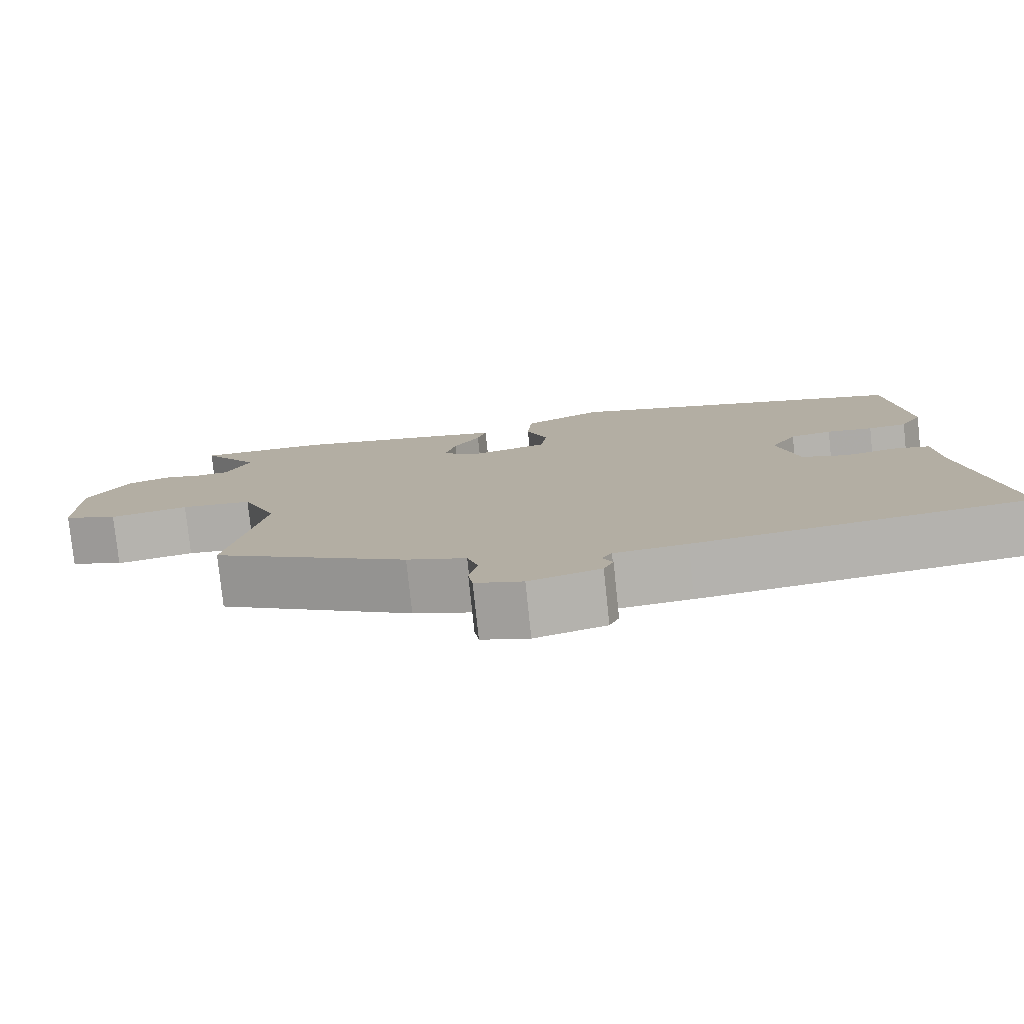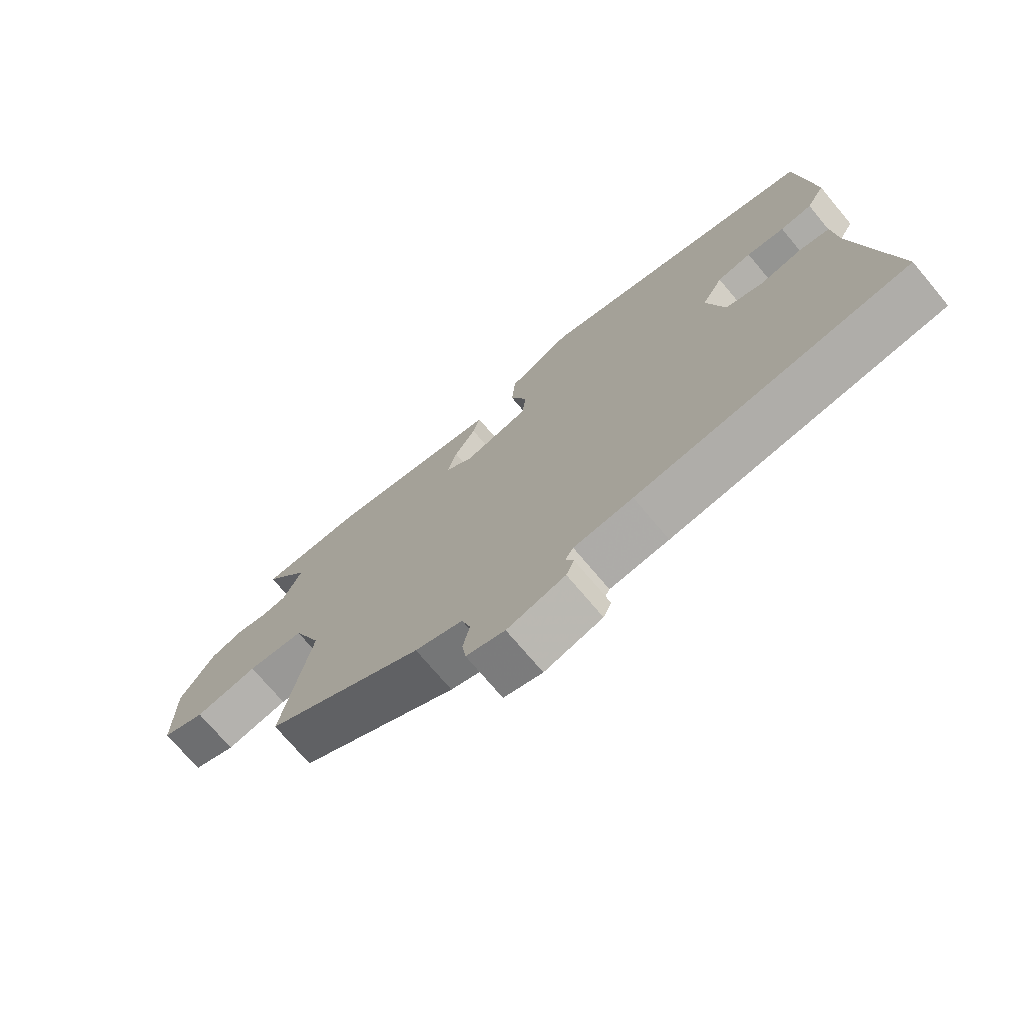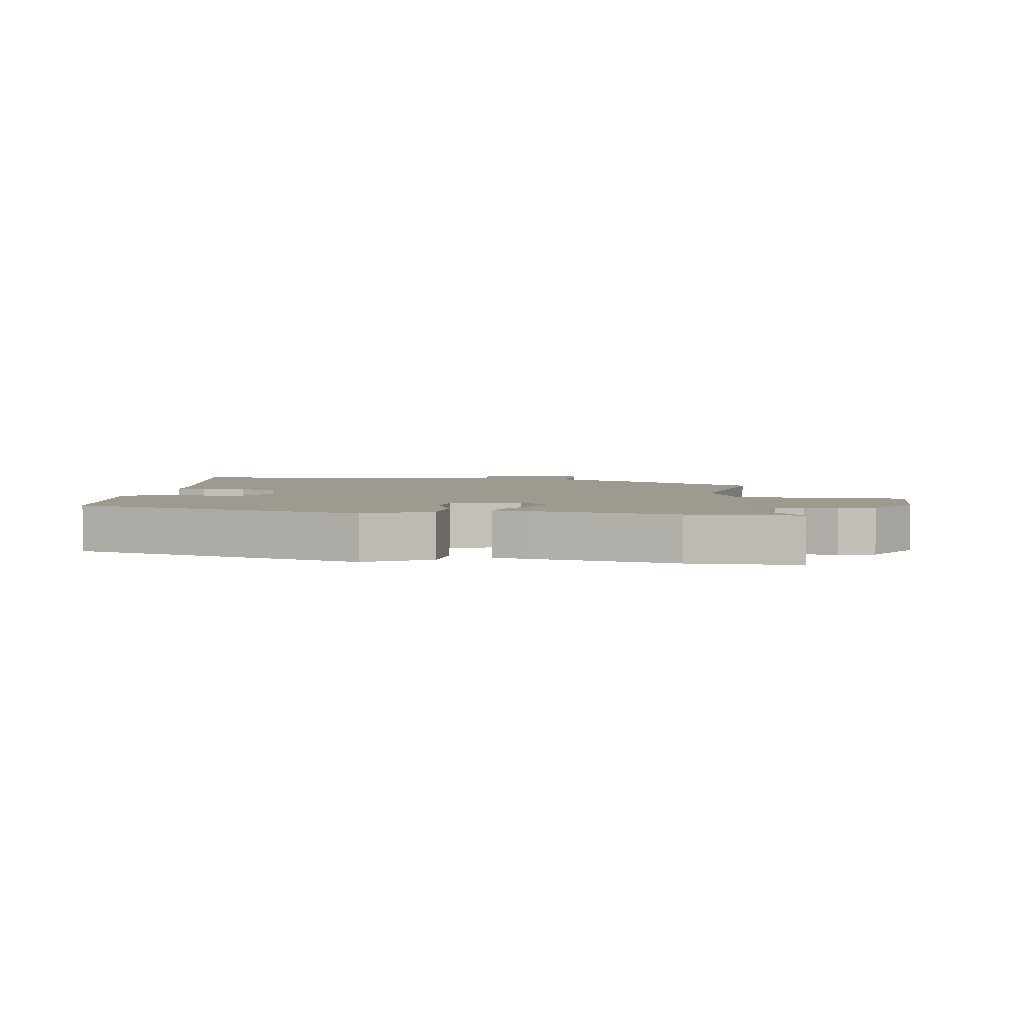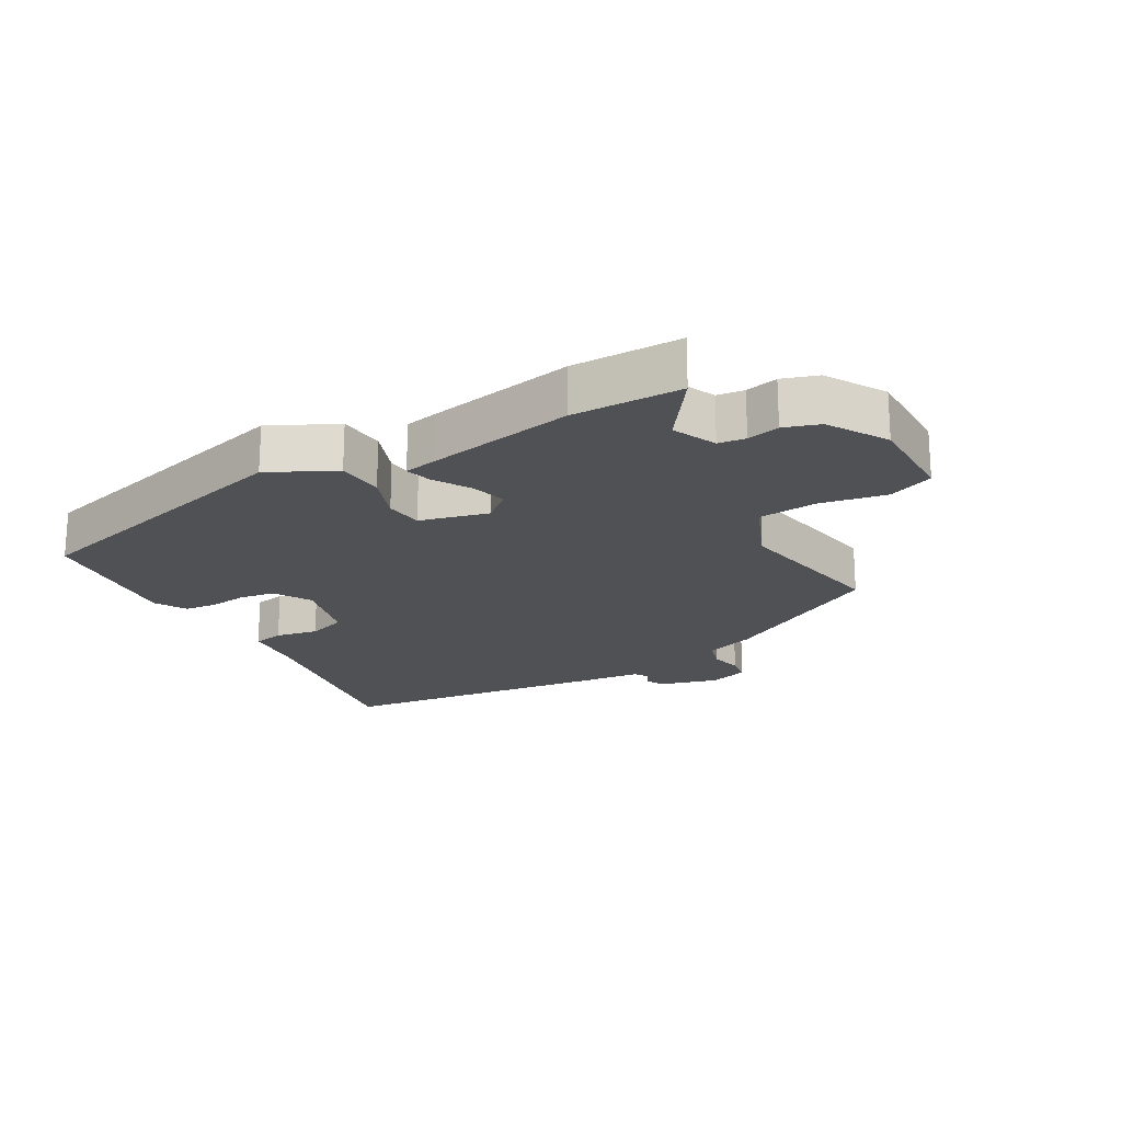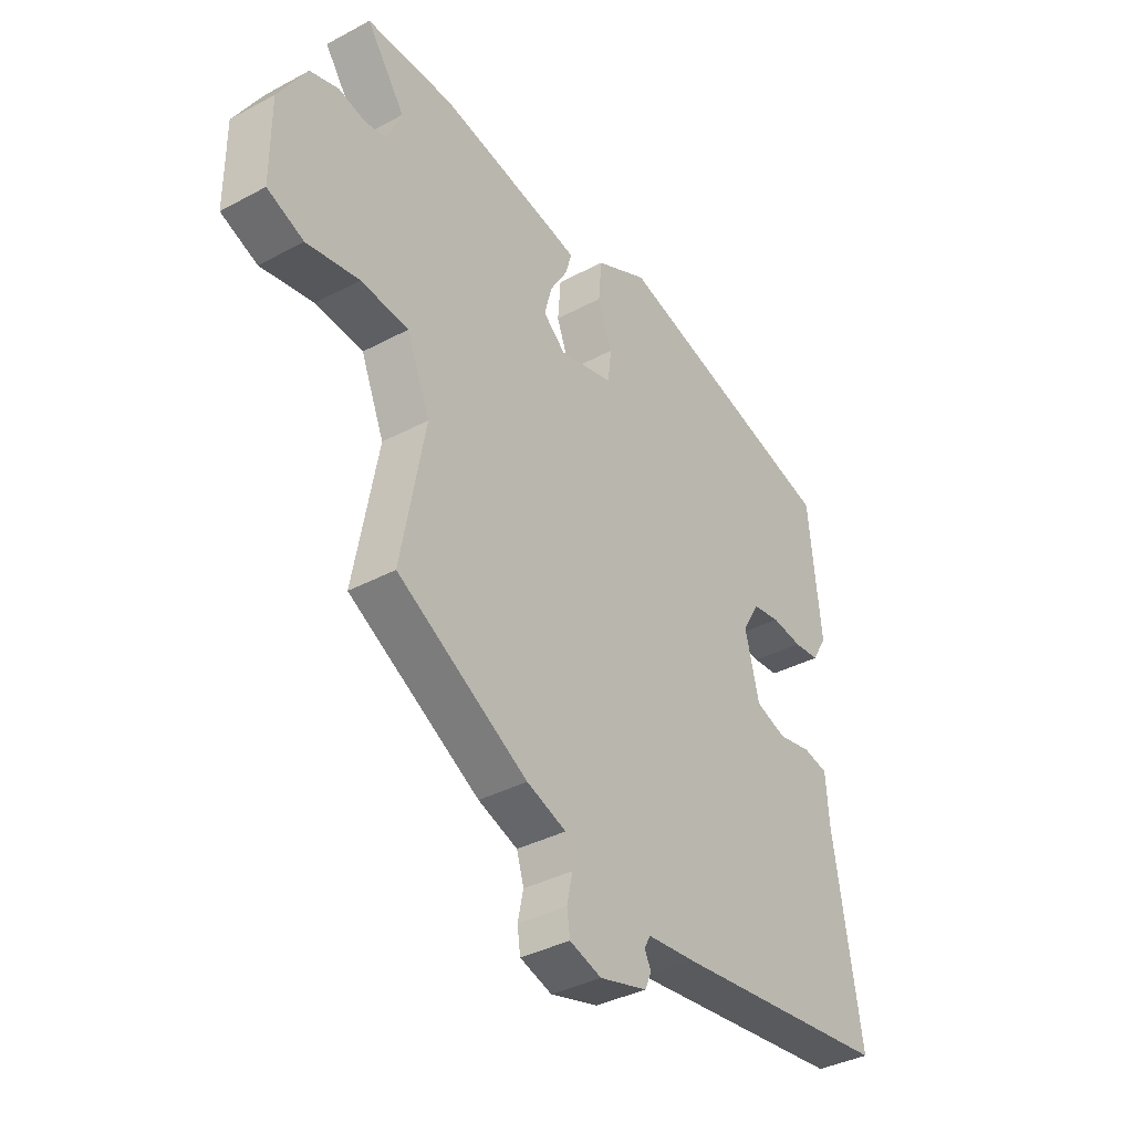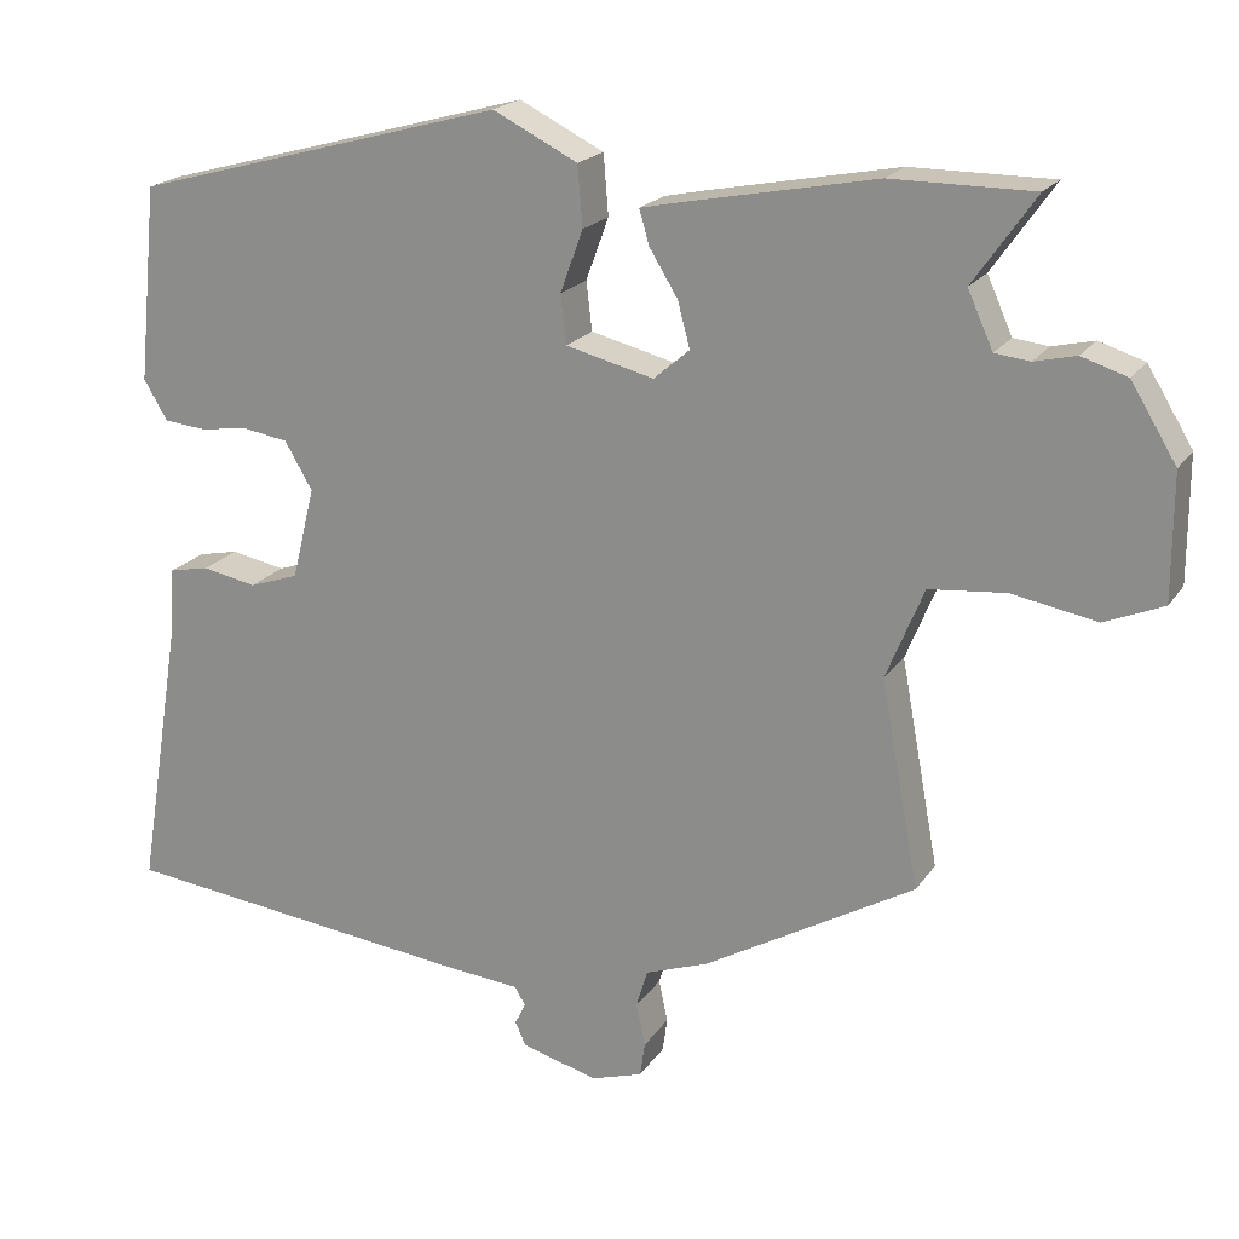
<metadata>
{"format":"obj","ext":"obj","renderer":"f3d","projection":"perspective","resolution":1024,"background":"white","views":[{"elev":-78.6,"azim":-174.0,"up":"+Z"},{"elev":-72.7,"azim":-140.0,"up":"+Z"},{"elev":3.7,"azim":7.9,"up":"+Y"},{"elev":-20.0,"azim":29.4,"up":"+Y"},{"elev":-37.0,"azim":124.7,"up":"+Z"},{"elev":19.9,"azim":24.1,"up":"+Z"}]}
</metadata>
<code>
v -0.545 0.07 -0.491
v -0.491 0.07 -0.16
v -0.484 0.07 -0.069
v -0.435 0.07 -0.059
v -0.368 0.07 -0.072
v -0.307 0.07 -0.051
v -0.279 0.07 0.062
v -0.313 0.07 0.12
v -0.368 0.07 0.129
v -0.429 0.07 0.121
v -0.48 0.07 0.126
v -0.509 0.07 0.175
v -0.485 0.07 0.415
v -0.027 0.07 0.54
v 0.077 0.07 0.488
v 0.083 0.07 0.414
v 0.055 0.07 0.338
v 0.062 0.07 0.278
v 0.17 0.07 0.251
v 0.214 0.07 0.289
v 0.199 0.07 0.345
v 0.164 0.07 0.402
v 0.152 0.07 0.444
v 0.204 0.07 0.455
v 0.436 0.07 0.5
v 0.609 0.07 0.5
v 0.533 0.07 0.392
v 0.564 0.07 0.323
v 0.607 0.07 0.318
v 0.658 0.07 0.33
v 0.714 0.07 0.312
v 0.77 0.07 0.22
v 0.77 0.07 0.067
v 0.698 0.07 0.037
v 0.594 0.07 0.056
v 0.5 0.07 0.047
v 0.454 0.07 -0.065
v 0.501 0.07 -0.318
v 0.243 0.07 -0.466
v 0.165 0.07 -0.494
v 0.151 0.07 -0.541
v 0.162 0.07 -0.593
v 0.156 0.07 -0.635
v 0.093 0.07 -0.655
v -0.001 0.07 -0.629
v -0.014 0.07 -0.6
v -0.001 0.07 -0.573
v -0.014 0.07 -0.551
v -0.109 0.07 -0.542
v -0.545 0 -0.491
v -0.491 0 -0.16
v -0.484 0 -0.069
v -0.435 0 -0.059
v -0.368 0 -0.072
v -0.307 0 -0.051
v -0.279 0 0.062
v -0.313 0 0.12
v -0.368 0 0.129
v -0.429 0 0.121
v -0.48 0 0.126
v -0.509 0 0.175
v -0.485 0 0.415
v -0.027 0 0.54
v 0.077 0 0.488
v 0.083 0 0.414
v 0.055 0 0.338
v 0.062 0 0.278
v 0.17 0 0.251
v 0.214 0 0.289
v 0.199 0 0.345
v 0.164 0 0.402
v 0.152 0 0.444
v 0.204 0 0.455
v 0.436 0 0.5
v 0.609 0 0.5
v 0.533 0 0.392
v 0.564 0 0.323
v 0.607 0 0.318
v 0.658 0 0.33
v 0.714 0 0.312
v 0.77 0 0.22
v 0.77 0 0.067
v 0.698 0 0.037
v 0.594 0 0.056
v 0.5 0 0.047
v 0.454 0 -0.065
v 0.501 0 -0.318
v 0.243 0 -0.466
v 0.165 0 -0.494
v 0.151 0 -0.541
v 0.162 0 -0.593
v 0.156 0 -0.635
v 0.093 0 -0.655
v -0.001 0 -0.629
v -0.014 0 -0.6
v -0.001 0 -0.573
v -0.014 0 -0.551
v -0.109 0 -0.542
f 48 49 1 2
f 45 46 47
f 44 45 47
f 43 44 47
f 42 43 47
f 41 42 47
f 40 41 47 48
f 40 48 2
f 39 40 2
f 38 39 2
f 37 38 2
f 33 34 35
f 32 33 35
f 31 32 35
f 30 31 35
f 29 30 35
f 28 29 35 36
f 36 37 2
f 28 36 2
f 27 28 2
f 25 26 27
f 24 25 27
f 23 24 27
f 22 23 27
f 21 22 27
f 15 16 17
f 14 15 17
f 13 14 17
f 12 13 17
f 11 12 17
f 10 11 17
f 9 10 17
f 8 9 17 18
f 7 8 18 19
f 2 3 4 5
f 2 5 6
f 27 2 6
f 20 21 27
f 19 20 27
f 6 7 19 27
f 51 50 98 97
f 96 95 94
f 96 94 93
f 96 93 92
f 96 92 91
f 96 91 90
f 97 96 90 89
f 51 97 89
f 51 89 88
f 51 88 87
f 51 87 86
f 84 83 82
f 84 82 81
f 84 81 80
f 84 80 79
f 84 79 78
f 85 84 78 77
f 51 86 85
f 51 85 77
f 51 77 76
f 76 75 74
f 76 74 73
f 76 73 72
f 76 72 71
f 76 71 70
f 66 65 64
f 66 64 63
f 66 63 62
f 66 62 61
f 66 61 60
f 66 60 59
f 66 59 58
f 67 66 58 57
f 68 67 57 56
f 54 53 52 51
f 55 54 51
f 55 51 76
f 76 70 69
f 76 69 68
f 76 68 56 55
f 1 50 51 2
f 2 51 52 3
f 3 52 53 4
f 4 53 54 5
f 5 54 55 6
f 6 55 56 7
f 7 56 57 8
f 8 57 58 9
f 9 58 59 10
f 10 59 60 11
f 11 60 61 12
f 12 61 62 13
f 13 62 63 14
f 14 63 64 15
f 15 64 65 16
f 16 65 66 17
f 17 66 67 18
f 18 67 68 19
f 19 68 69 20
f 20 69 70 21
f 21 70 71 22
f 22 71 72 23
f 23 72 73 24
f 24 73 74 25
f 25 74 75 26
f 26 75 76 27
f 27 76 77 28
f 28 77 78 29
f 29 78 79 30
f 30 79 80 31
f 31 80 81 32
f 32 81 82 33
f 33 82 83 34
f 34 83 84 35
f 35 84 85 36
f 36 85 86 37
f 37 86 87 38
f 38 87 88 39
f 39 88 89 40
f 40 89 90 41
f 41 90 91 42
f 42 91 92 43
f 43 92 93 44
f 44 93 94 45
f 45 94 95 46
f 46 95 96 47
f 47 96 97 48
f 48 97 98 49
f 49 98 50 1

</code>
